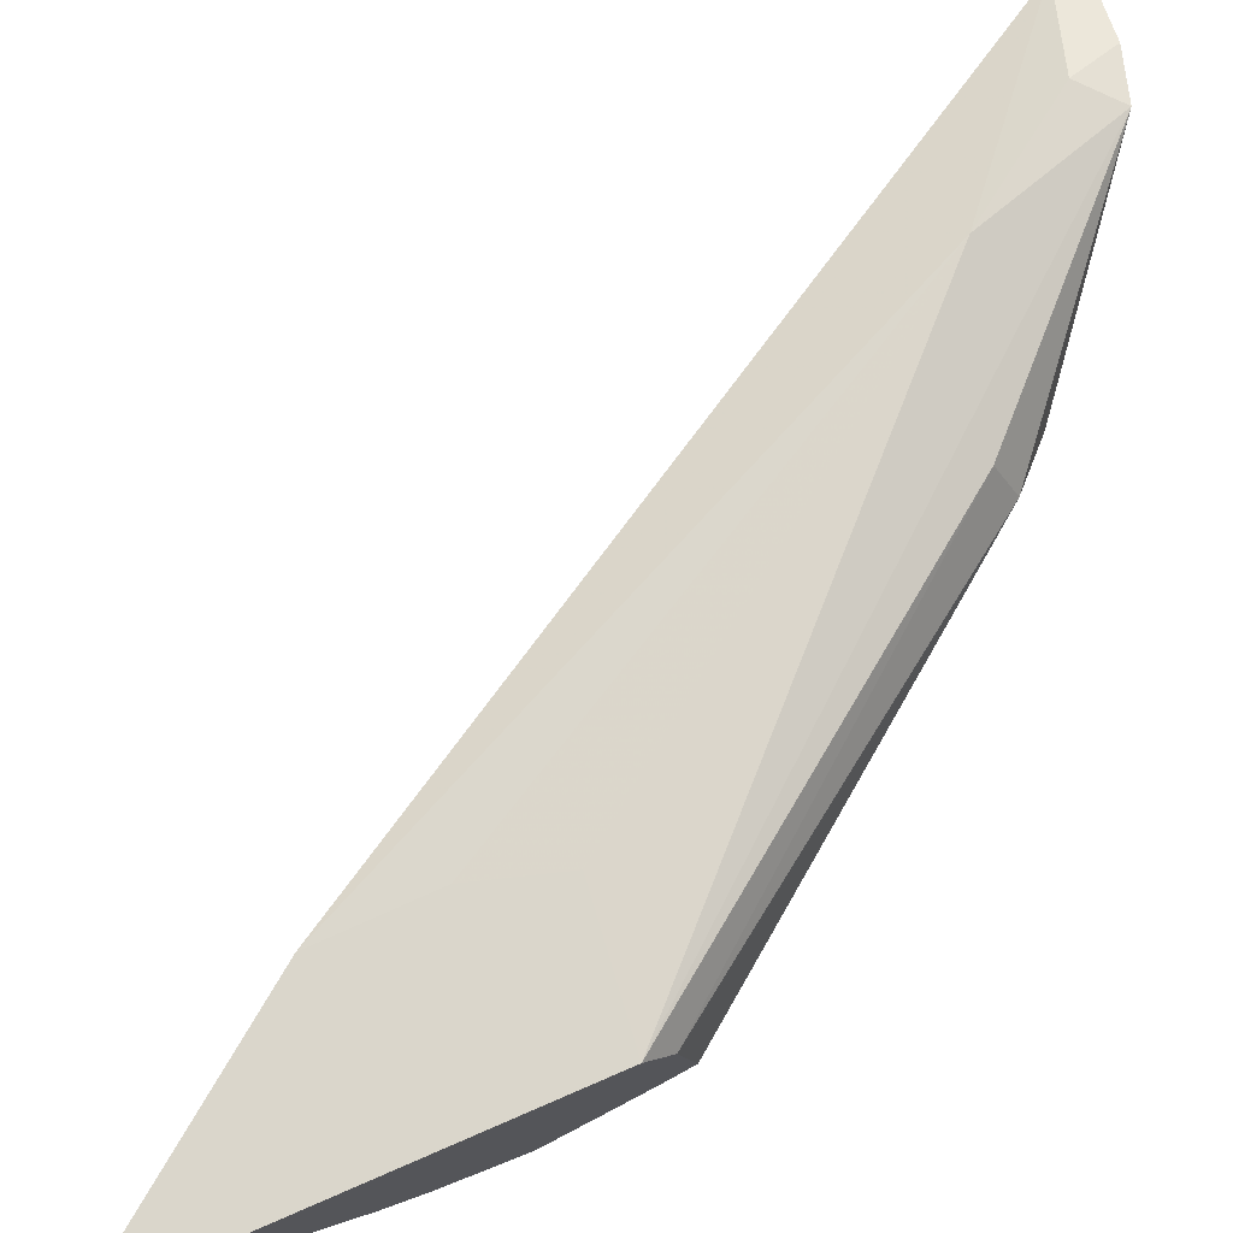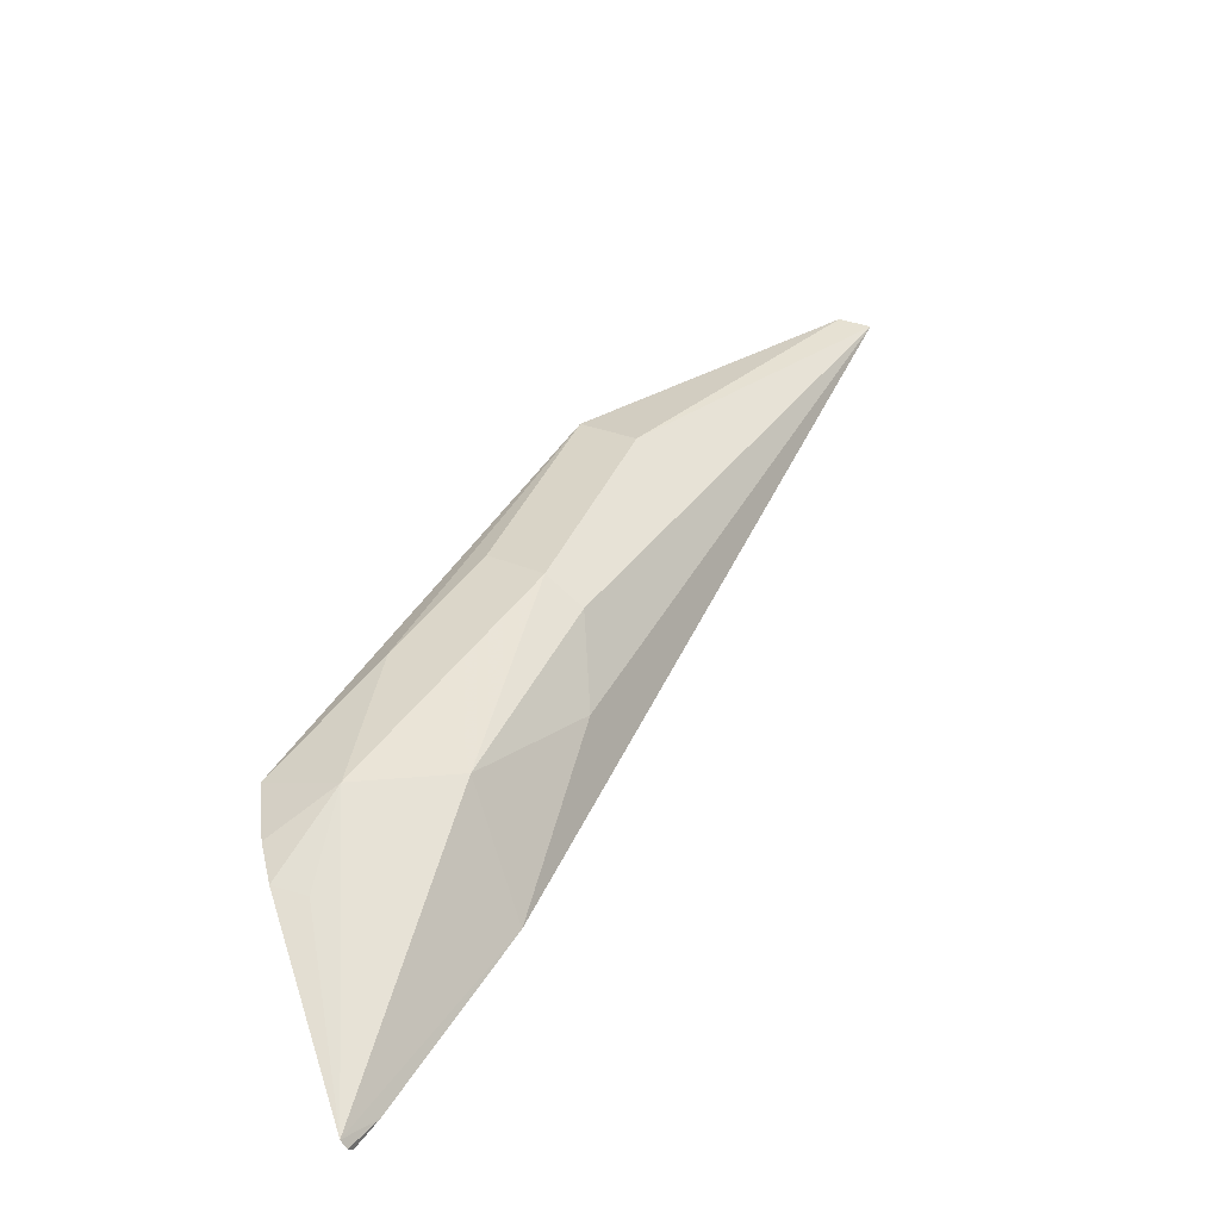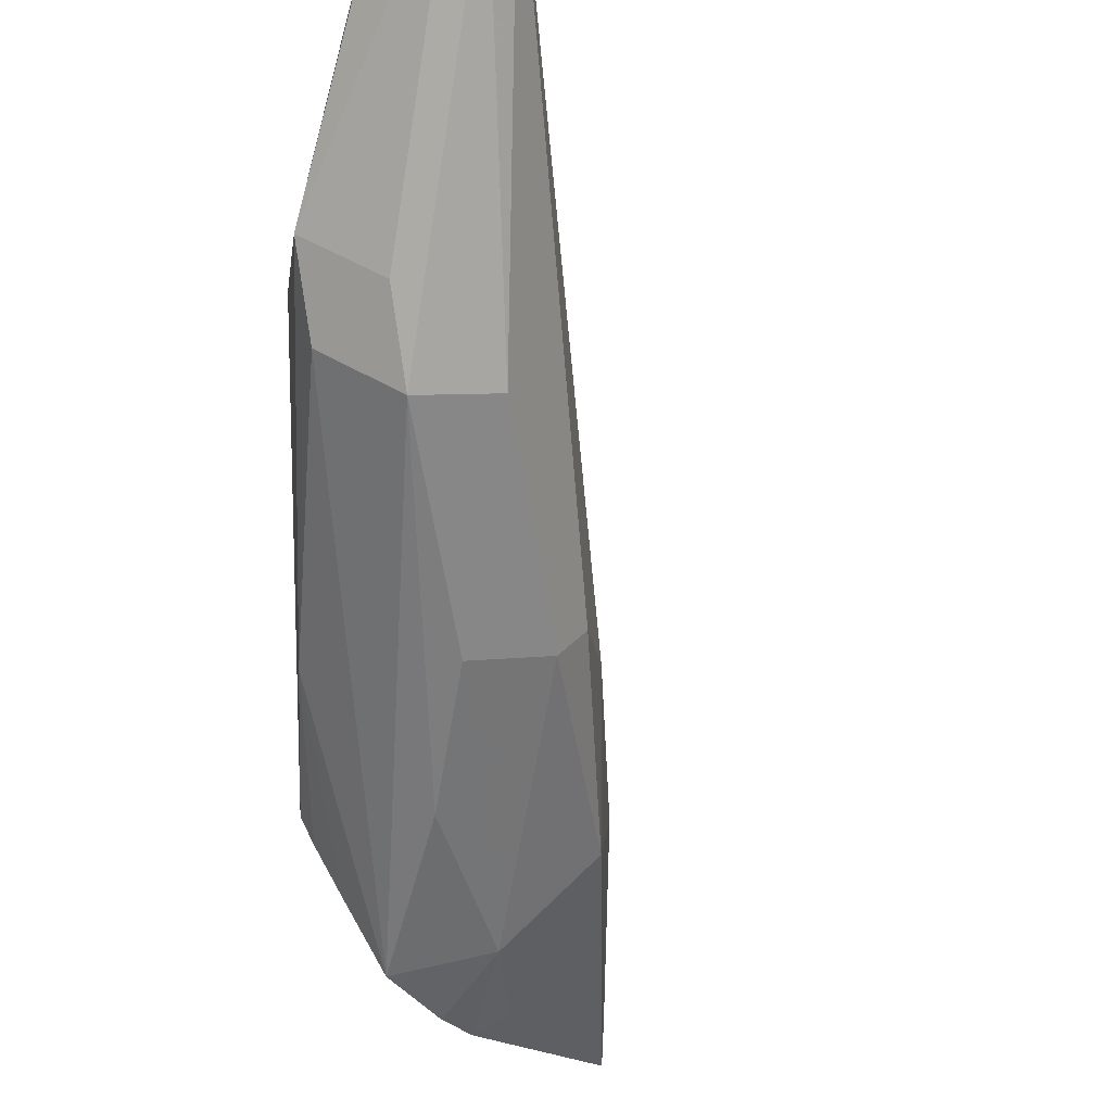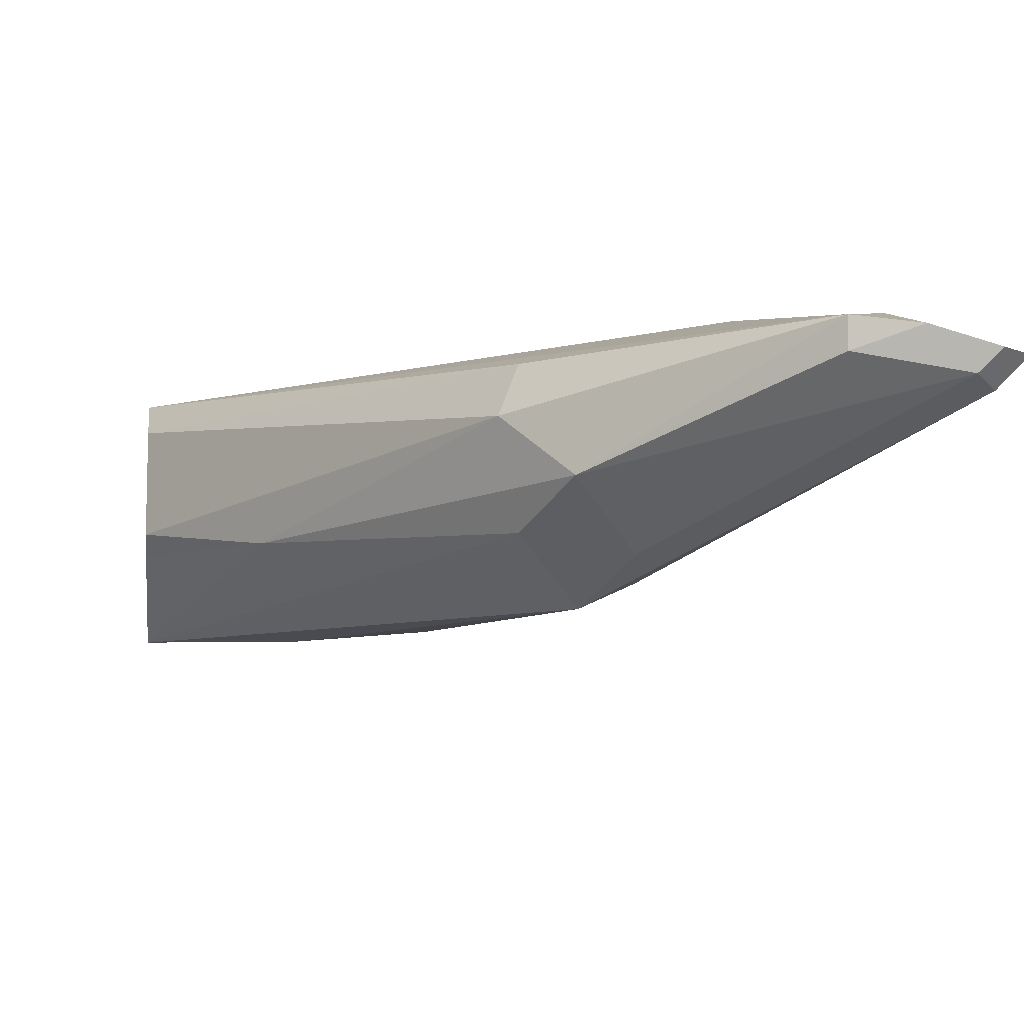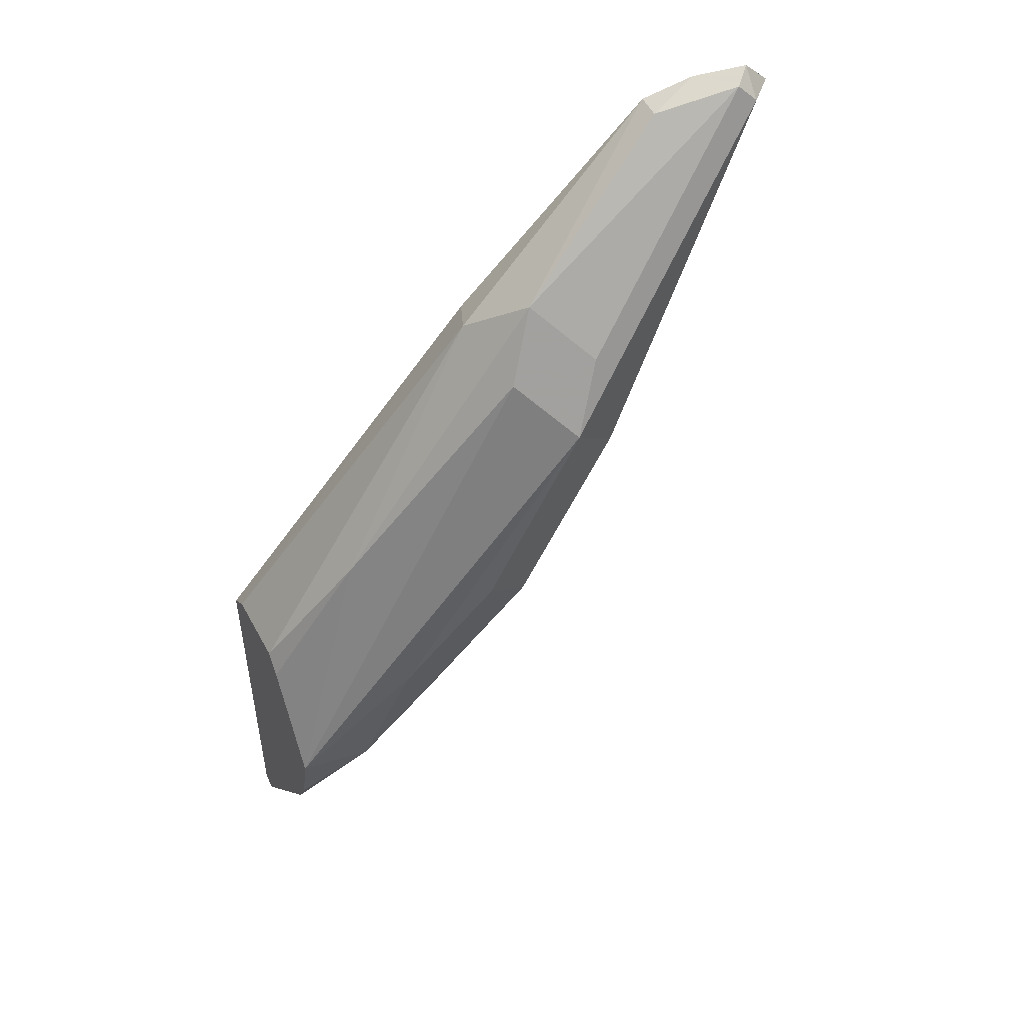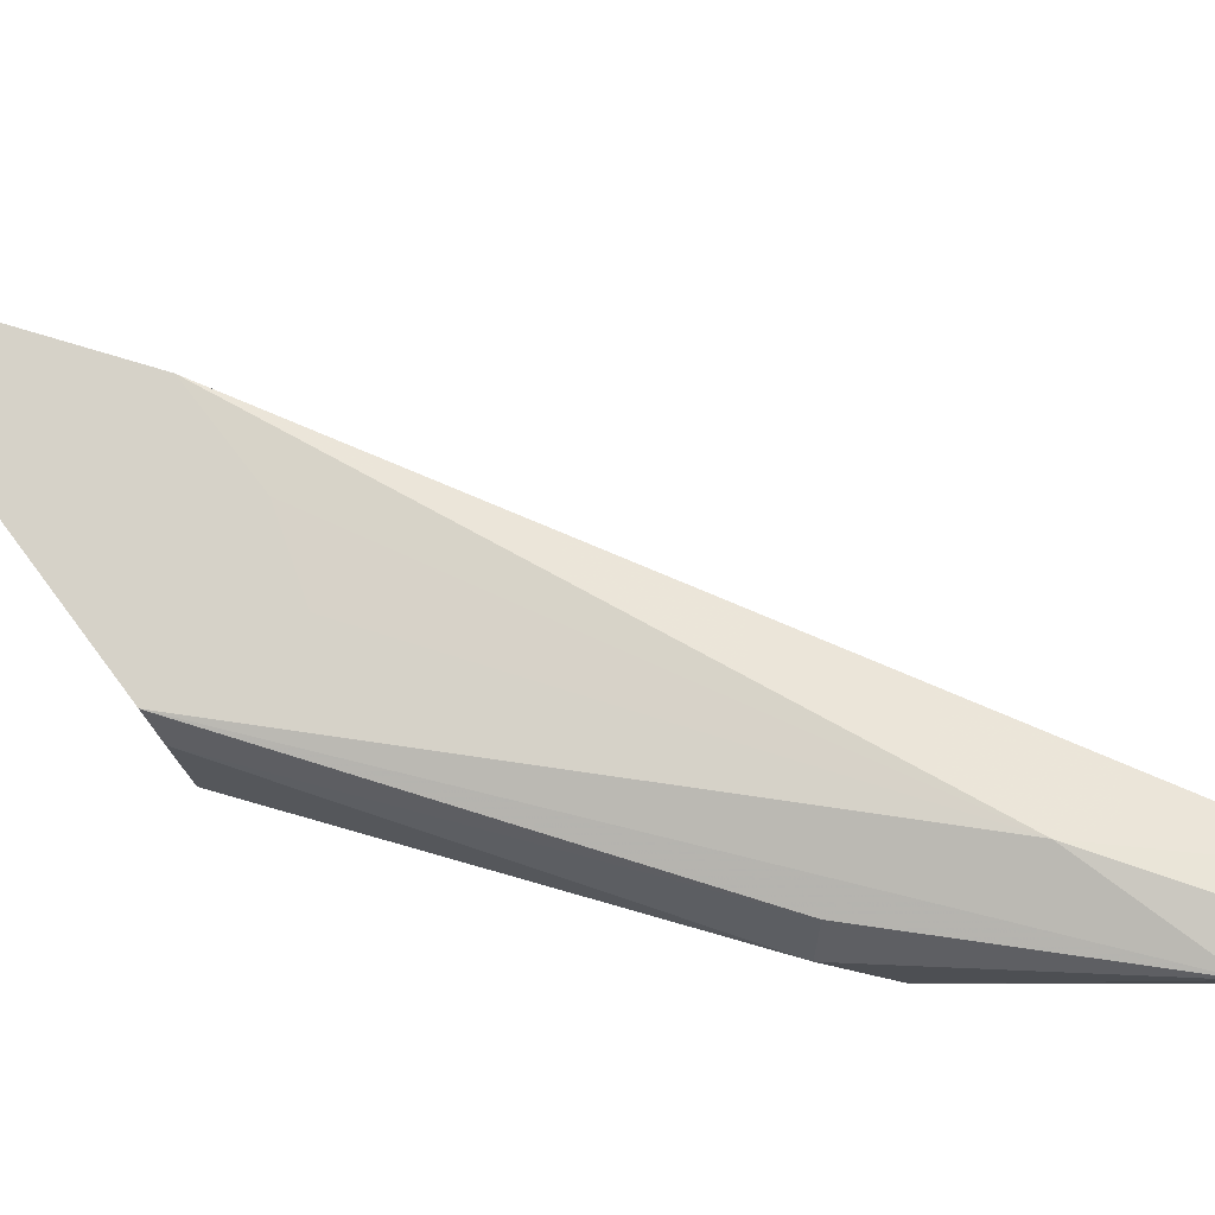
<metadata>
{"format":"obj","ext":"obj","renderer":"f3d","projection":"perspective","resolution":1024,"background":"white","views":[{"elev":73.9,"azim":-113.4,"up":"+Y"},{"elev":-63.9,"azim":31.2,"up":"+Z"},{"elev":-59.2,"azim":35.6,"up":"+Y"},{"elev":-7.7,"azim":-6.0,"up":"+Y"},{"elev":50.7,"azim":-25.5,"up":"+Z"},{"elev":77.7,"azim":-36.9,"up":"+Y"}]}
</metadata>
<code>
v 0.4535 -0.05509 0.5842
v 0.4704 -0.05879 0.6056
v 0.4998 -0.04704 0.6467
v 0.4535 -0.03937 0.5812
v 0.4535 -0.05796 0.5808
v 0.5027 -0.06173 0.6438
v 0.5086 -0.05585 0.6556
v 0.4535 -0.06249 0.574
v 0.4535 -0.06929 0.5632
v 0.538 -0.03969 0.6791
v 0.5027 -0.03969 0.6438
v 0.4535 -0.03471 0.5768
v 0.5115 -0.07055 0.635
v 0.5174 -0.06467 0.6467
v 0.5527 -0.04704 0.682
v 0.538 -0.0441 0.6791
v 0.4674 -0.06614 0.5556
v 0.4762 -0.07055 0.5821
v 0.4535 -0.06607 0.5504
v 0.5468 -0.04116 0.682
v 0.5438 -0.03822 0.6732
v 0.5291 -0.03528 0.6526
v 0.4762 -0.03471 0.5795
v 0.4535 -0.03471 0.5113
v 0.4939 -0.07055 0.5997
v 0.5203 -0.06614 0.6261
v 0.5233 -0.06467 0.635
v 0.5556 -0.04851 0.6791
v 0.5556 -0.0441 0.6835
v 0.4851 -0.05732 0.5556
v 0.4851 -0.06614 0.5733
v 0.4535 -0.06244 0.5432
v 0.4586 -0.05879 0.5409
v 0.4535 -0.0378 0.5102
v 0.56 -0.0441 0.6791
v 0.4804 -0.03471 0.5462
v 0.4806 -0.03471 0.5652
v 0.4577 -0.03471 0.5155
v 0.4535 -0.03588 0.5102
v 0.5027 -0.06614 0.5909
v 0.5233 -0.05879 0.6232
v 0.4998 -0.04704 0.5762
v 0.5056 -0.05879 0.588
f 22 35 36
f 17 32 33
f 21 35 22
f 20 35 21
f 20 29 35
f 17 34 30
f 17 33 34
f 17 19 32
f 15 29 20
f 17 31 25
f 13 28 14
f 17 30 31
f 15 20 16
f 15 28 29
f 14 28 15
f 13 18 25
f 22 36 37
f 17 25 18
f 22 37 23
f 30 40 31
f 25 40 26
f 13 27 28
f 35 42 36
f 35 43 42
f 35 41 43
f 34 38 36
f 34 39 38
f 32 34 33
f 30 43 40
f 24 38 39
f 30 42 43
f 30 34 36
f 28 35 29
f 26 28 27
f 26 35 28
f 26 41 35
f 26 43 41
f 26 40 43
f 25 31 40
f 30 36 42
f 13 26 27
f 10 16 20
f 12 22 23
f 2 9 6
f 2 8 9
f 2 5 8
f 2 7 3
f 2 6 7
f 1 5 2
f 1 8 5
f 1 9 8
f 1 19 9
f 1 32 19
f 1 34 32
f 1 39 34
f 1 24 39
f 1 12 24
f 1 4 12
f 1 3 4
f 1 2 3
f 3 7 10
f 3 10 11
f 13 25 26
f 4 11 12
f 3 11 4
f 12 38 24
f 12 37 36
f 12 23 37
f 10 12 11
f 10 22 12
f 10 21 22
f 10 20 21
f 12 36 38
f 9 18 13
f 9 17 18
f 7 16 10
f 7 15 16
f 7 14 15
f 6 9 13
f 6 14 7
f 9 19 17
f 6 13 14

</code>
